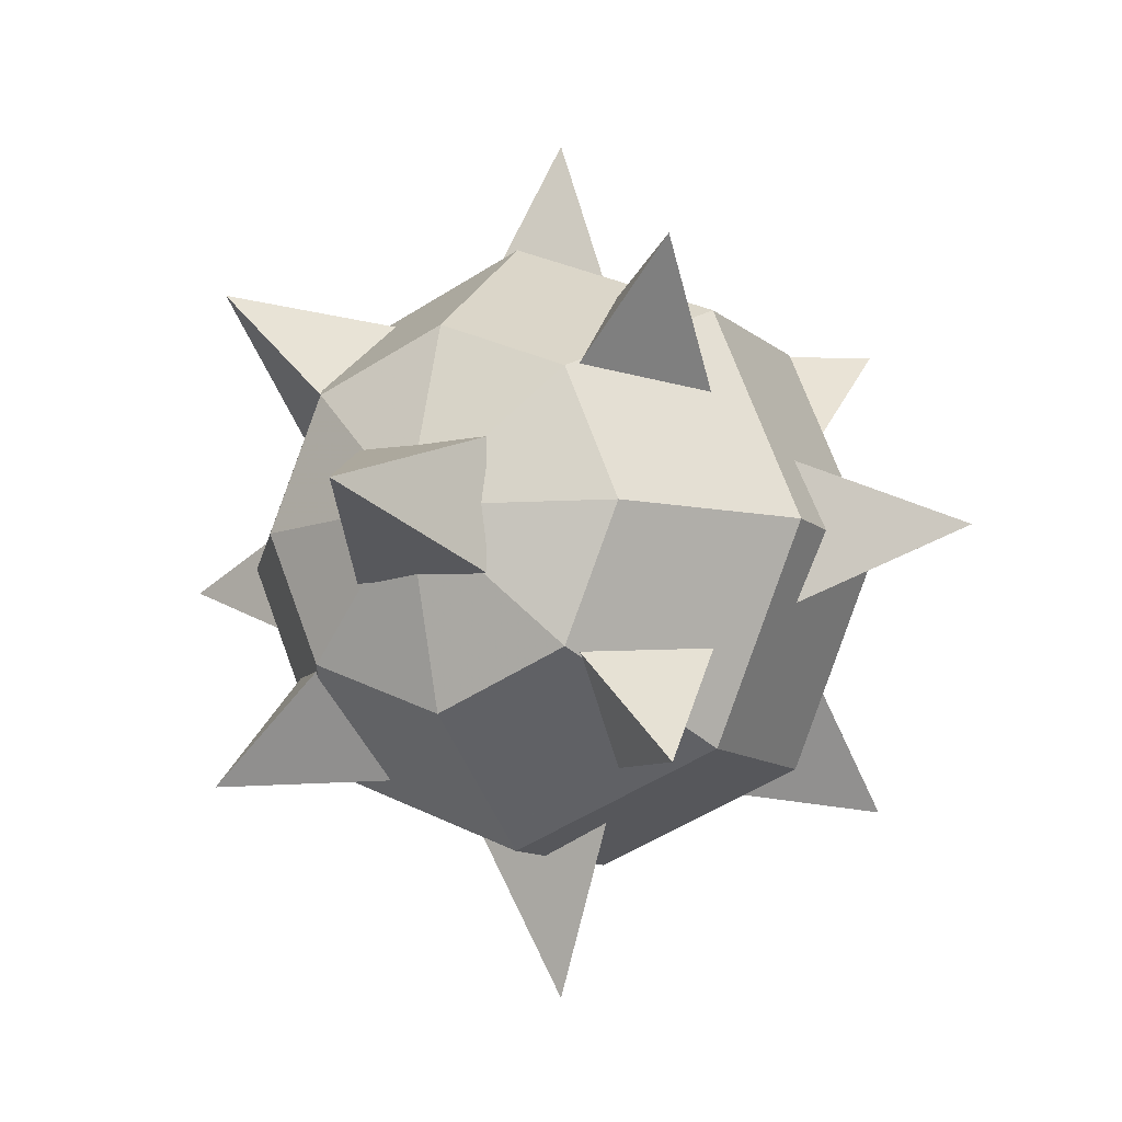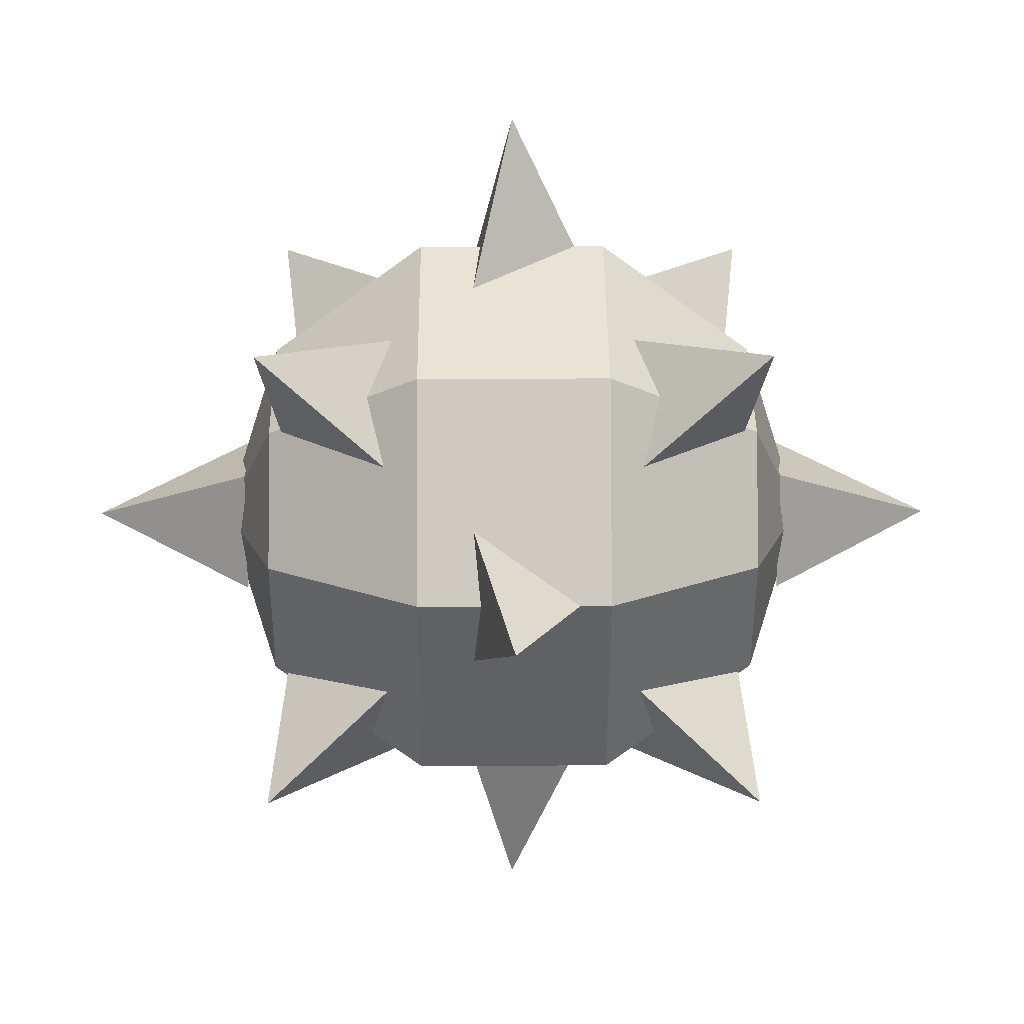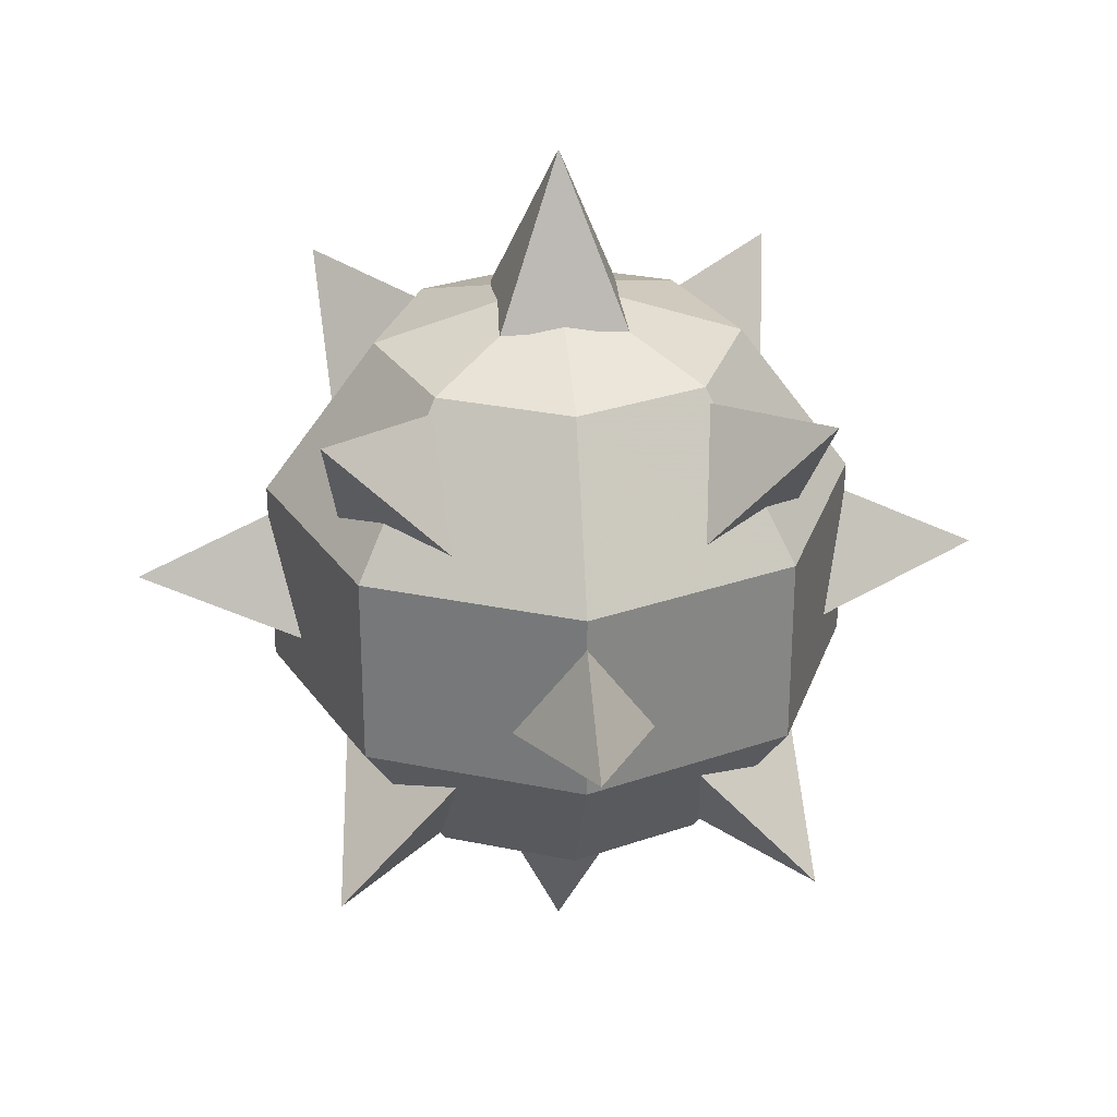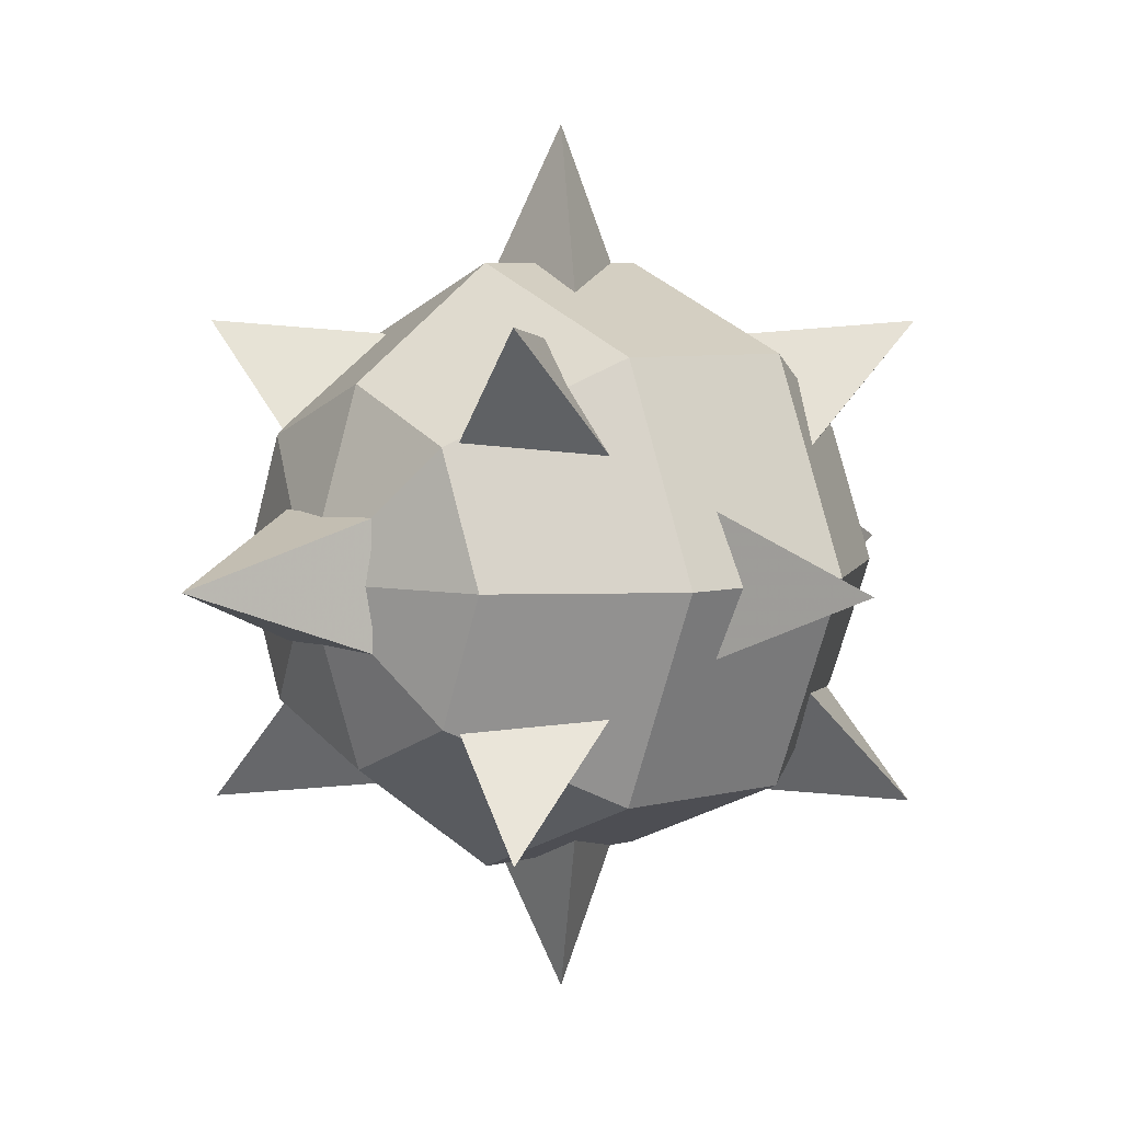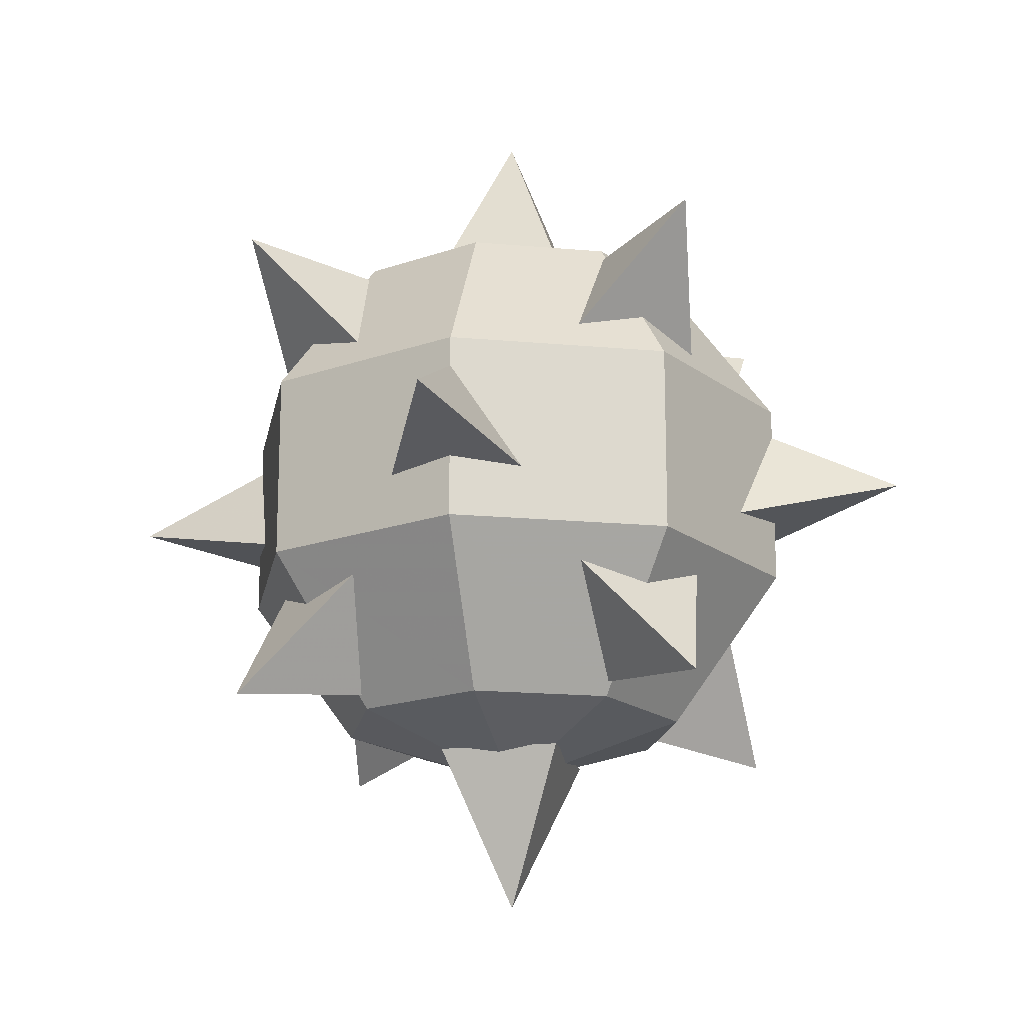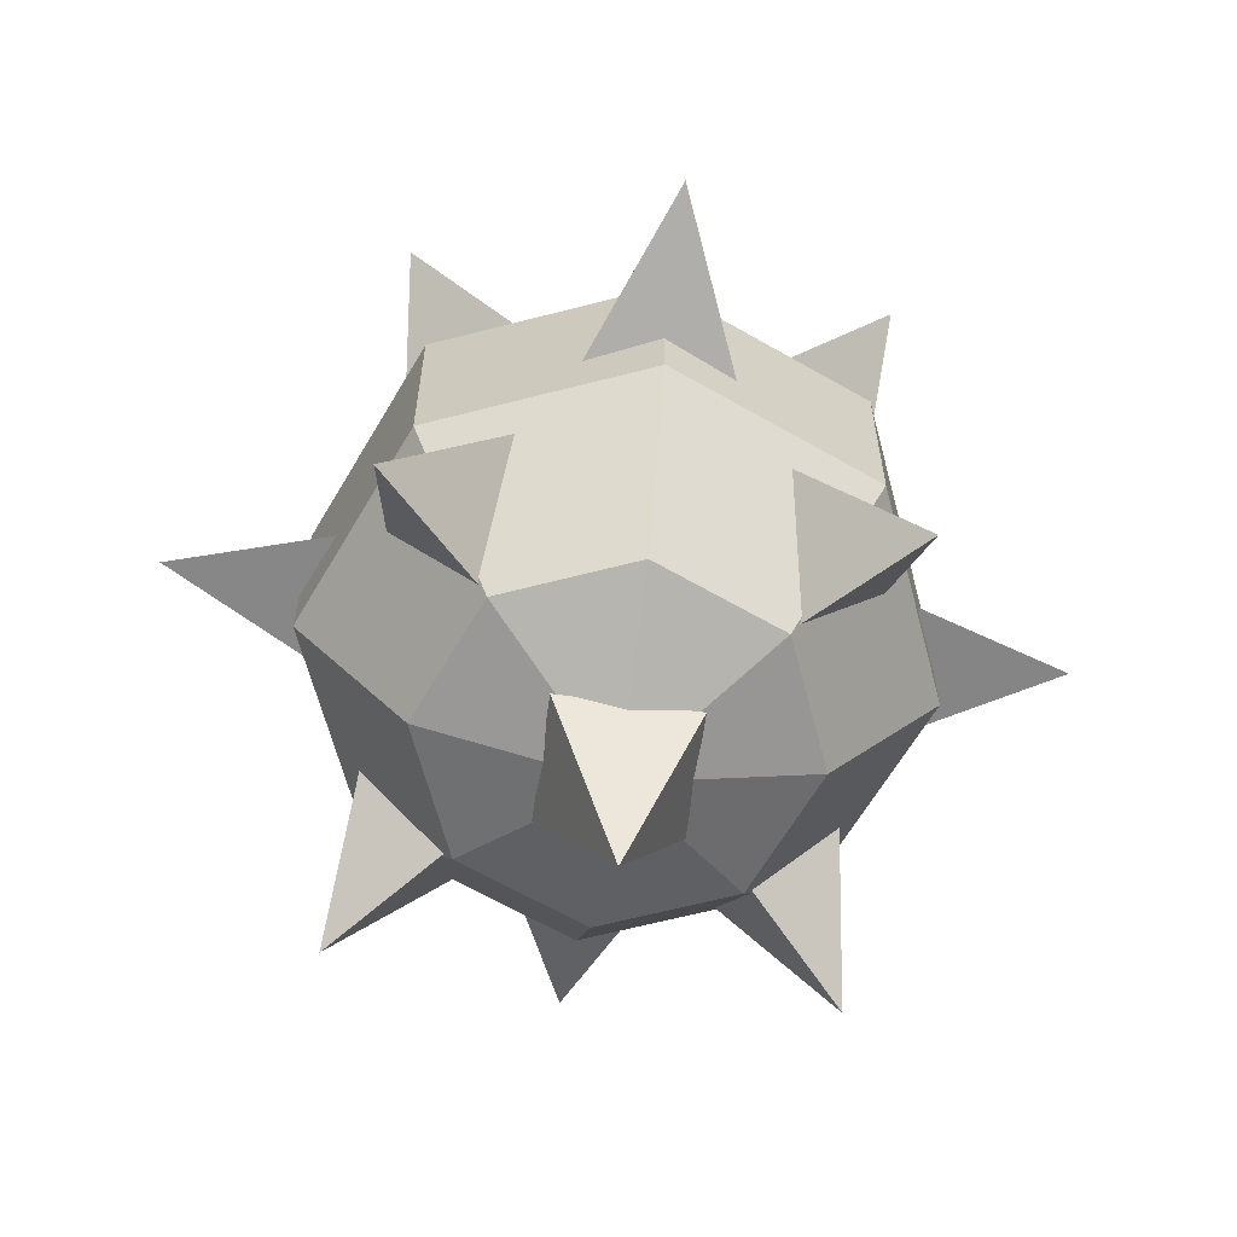
<metadata>
{"format":"obj","ext":"obj","renderer":"f3d","projection":"perspective","resolution":1024,"background":"white","views":[{"elev":-10.4,"azim":26.5,"up":"+Z"},{"elev":18.4,"azim":89.5,"up":"+Z"},{"elev":28.9,"azim":84.8,"up":"+Y"},{"elev":5.7,"azim":49.6,"up":"+Z"},{"elev":-18.0,"azim":102.4,"up":"+Y"},{"elev":-63.5,"azim":172.2,"up":"+Y"}]}
</metadata>
<code>
o paipo_model
v 1.249 -1.269 2.335
v 1.326 -2.451 1.273
v 2.443 -2.646 2.477
v 2.289 -1.325 1.232
v 2.579 -0.4646 -0.7913
v 2.579 0.9087 0
v 4.437 0 0
v 2.579 -0.4646 0.7913
v -1.249 1.269 2.335
v -1.326 2.451 1.273
v -2.443 2.646 2.477
v -2.289 1.325 1.232
v 1.249 1.269 -2.335
v 1.326 2.451 -1.273
v 2.443 2.646 -2.477
v 2.289 1.325 -1.232
v -1.249 -1.269 -2.335
v -1.326 -2.451 -1.273
v -2.443 -2.646 -2.477
v -2.289 -1.325 -1.232
v -0.7822 -0.4646 -2.609
v 0 0.9004 -2.609
v 0 0 -4.467
v 0.7822 -0.4646 -2.609
v -0.6909 -2.947 0.6487
v -0.6909 -2.947 -0.6487
v 0 -4.637 0
v 0.6909 -2.947 -0.6487
v 0.6909 -2.947 0.6487
v -0.6909 2.947 -0.6487
v -0.6909 2.947 0.6487
v 0 4.637 0
v 0.6909 2.947 0.6487
v 0.6909 2.947 -0.6487
v 1.894 2.607 0
v 1.339 2.607 -1.339
v 0 3.222 0
v 0 2.607 -1.894
v -1.339 2.607 -1.339
v -1.894 2.607 0
v -1.339 2.607 1.339
v 0 2.607 1.894
v 0 -2.607 -1.894
v 1.339 -2.607 -1.339
v 0 -3.222 0
v 1.894 -2.607 0
v 1.339 -2.607 1.339
v 1.249 1.269 2.335
v 2.443 2.646 2.477
v 1.326 2.451 1.273
v 2.289 1.325 1.232
v 1.249 -1.269 -2.335
v 2.443 -2.646 -2.477
v 1.326 -2.451 -1.273
v 2.289 -1.325 -1.232
v -1.894 -2.607 0
v -1.339 -2.607 1.339
v 0 -2.607 1.894
v -1.249 1.269 -2.335
v -2.443 2.646 -2.477
v -1.326 2.451 -1.273
v -2.289 1.325 -1.232
v -1.339 -2.607 -1.339
v -0.7822 -0.4646 2.609
v 0 0 4.467
v 0 0.9004 2.609
v 0.7822 -0.4646 2.609
v 1.339 2.607 1.339
v -1.249 -1.269 2.335
v -2.443 -2.646 2.477
v -1.326 -2.451 1.273
v -2.289 -1.325 1.232
v -2.579 -0.4646 -0.7913
v -4.437 0 0
v -2.579 0.9087 0
v -2.579 -0.4646 0.7913
v -2.167 0.9958 2.167
v 0 0.9958 3.065
v 2.167 0.9958 2.167
v 3.065 0.9958 0
v 2.167 0.9958 -2.167
v 0 0.9958 -3.065
v -2.167 0.9958 -2.167
v -3.065 0.9958 0
v -3.065 -0.9958 0
v -2.167 -0.9958 2.167
v 0 -0.9958 3.065
v 2.167 -0.9958 2.167
v 3.065 -0.9958 0
v 2.167 -0.9958 -2.167
v 0 -0.9958 -3.065
v -2.167 -0.9958 -2.167
f 1/1 2/1 3/1
f 4/1 3/1 2/1
f 3/1 4/1 1/1
f 5/1 6/1 7/1
f 8/1 7/1 6/1
f 7/1 8/1 5/1
f 9/1 10/1 11/1
f 12/1 11/1 10/1
f 11/1 12/1 9/1
f 13/1 14/1 15/1
f 16/1 15/1 14/1
f 15/1 16/1 13/1
f 17/1 18/1 19/1
f 20/1 19/1 18/1
f 19/1 20/1 17/1
f 21/1 22/1 23/1
f 24/1 23/1 22/1
f 23/1 24/1 21/1
f 25/1 26/1 27/1
f 28/1 27/1 26/1
f 27/1 28/1 29/1
f 30/1 31/1 32/1
f 33/1 32/1 31/1
f 32/1 33/1 34/1
f 35/1 36/1 37/1
f 38/1 37/1 36/1
f 37/1 38/1 39/1
f 39/1 40/1 37/1
f 41/1 37/1 40/1
f 37/1 41/1 42/1
f 43/1 44/1 45/1
f 46/1 45/1 44/1
f 45/1 46/1 47/1
f 48/1 49/1 50/1
f 51/1 50/1 49/1
f 52/1 53/1 54/1
f 55/1 54/1 53/1
f 56/1 45/1 57/1
f 58/1 57/1 45/1
f 59/1 60/1 61/1
f 62/1 61/1 60/1
f 43/1 45/1 63/1
f 56/1 63/1 45/1
f 64/1 65/1 66/1
f 67/1 66/1 65/1
f 42/1 68/1 37/1
f 35/1 37/1 68/1
f 69/1 70/1 71/1
f 72/1 71/1 70/1
f 73/1 74/1 75/1
f 76/1 75/1 74/1
f 59/1 62/1 60/1
f 69/1 72/1 70/1
f 48/1 51/1 49/1
f 52/1 55/1 53/1
f 64/1 67/1 65/1
f 73/1 76/1 74/1
f 47/1 58/1 45/1
f 25/1 27/1 29/1
f 32/1 34/1 30/1
f 40/1 77/1 41/1
f 78/1 41/1 77/1
f 41/1 78/1 42/1
f 79/1 42/1 78/1
f 42/1 79/1 68/1
f 80/1 68/1 79/1
f 68/1 80/1 35/1
f 81/1 35/1 80/1
f 35/1 81/1 36/1
f 82/1 36/1 81/1
f 36/1 82/1 38/1
f 83/1 38/1 82/1
f 38/1 83/1 39/1
f 84/1 39/1 83/1
f 39/1 84/1 40/1
f 77/1 40/1 84/1
f 85/1 57/1 86/1
f 58/1 86/1 57/1
f 86/1 58/1 87/1
f 47/1 87/1 58/1
f 87/1 47/1 88/1
f 46/1 88/1 47/1
f 88/1 46/1 89/1
f 44/1 89/1 46/1
f 89/1 44/1 90/1
f 43/1 90/1 44/1
f 90/1 43/1 91/1
f 63/1 91/1 43/1
f 91/1 63/1 92/1
f 56/1 92/1 63/1
f 92/1 56/1 85/1
f 57/1 85/1 56/1
f 92/1 85/1 83/1
f 84/1 83/1 85/1
f 79/1 78/1 88/1
f 87/1 88/1 78/1
f 85/1 86/1 84/1
f 77/1 84/1 86/1
f 86/1 87/1 77/1
f 78/1 77/1 87/1
f 83/1 82/1 92/1
f 91/1 92/1 82/1
f 88/1 89/1 79/1
f 80/1 79/1 89/1
f 82/1 81/1 91/1
f 90/1 91/1 81/1
f 81/1 80/1 90/1
f 89/1 90/1 80/1

</code>
